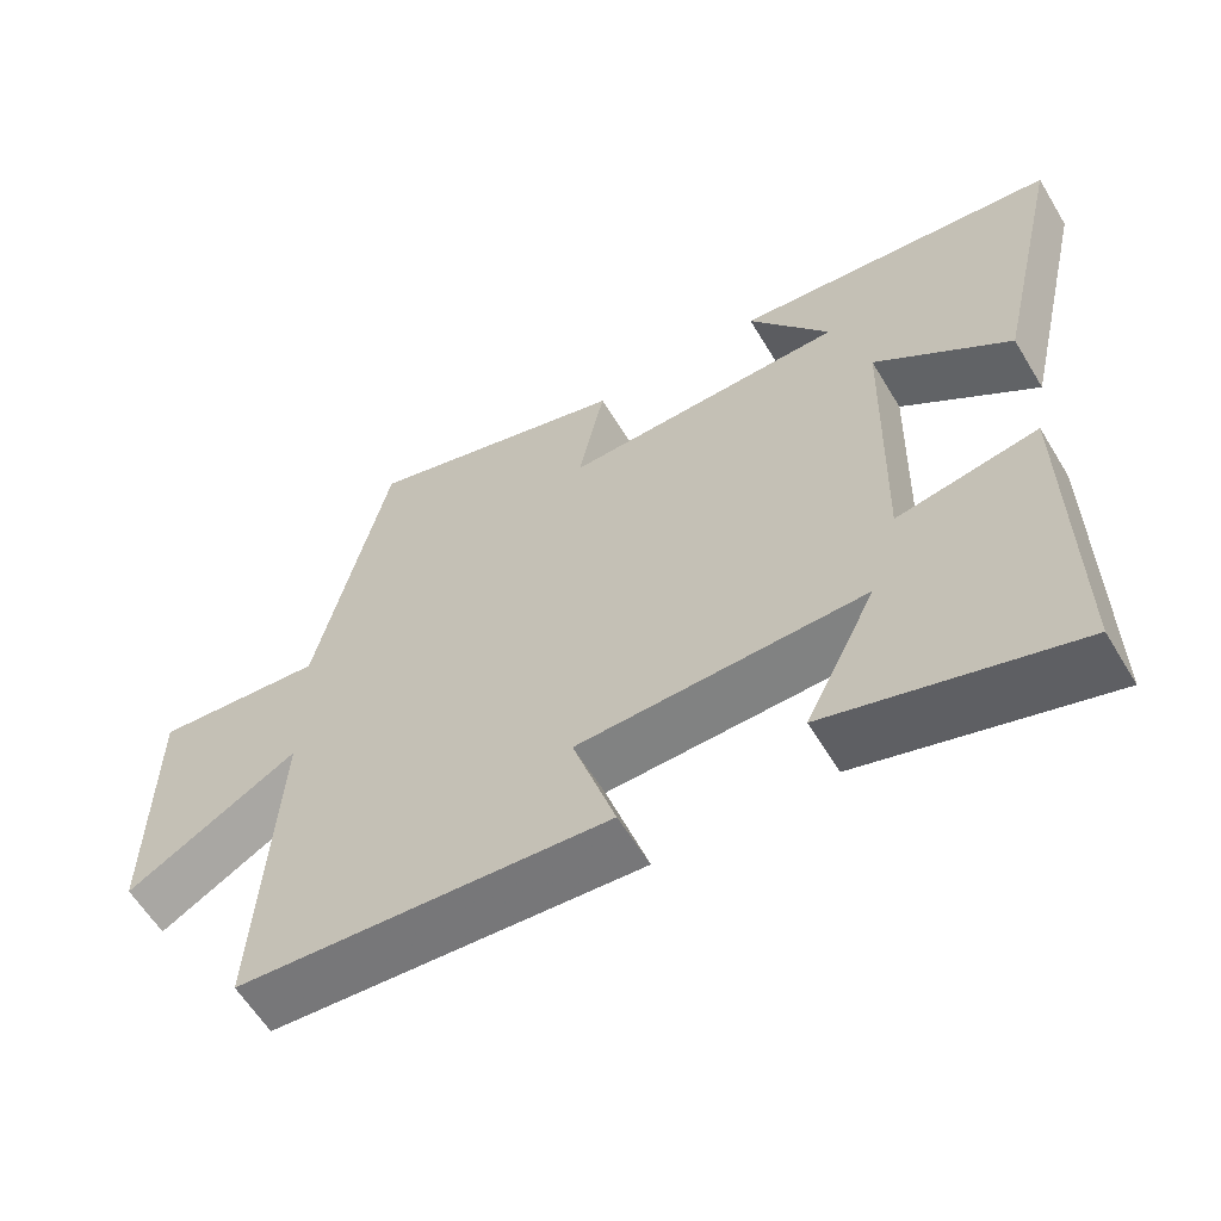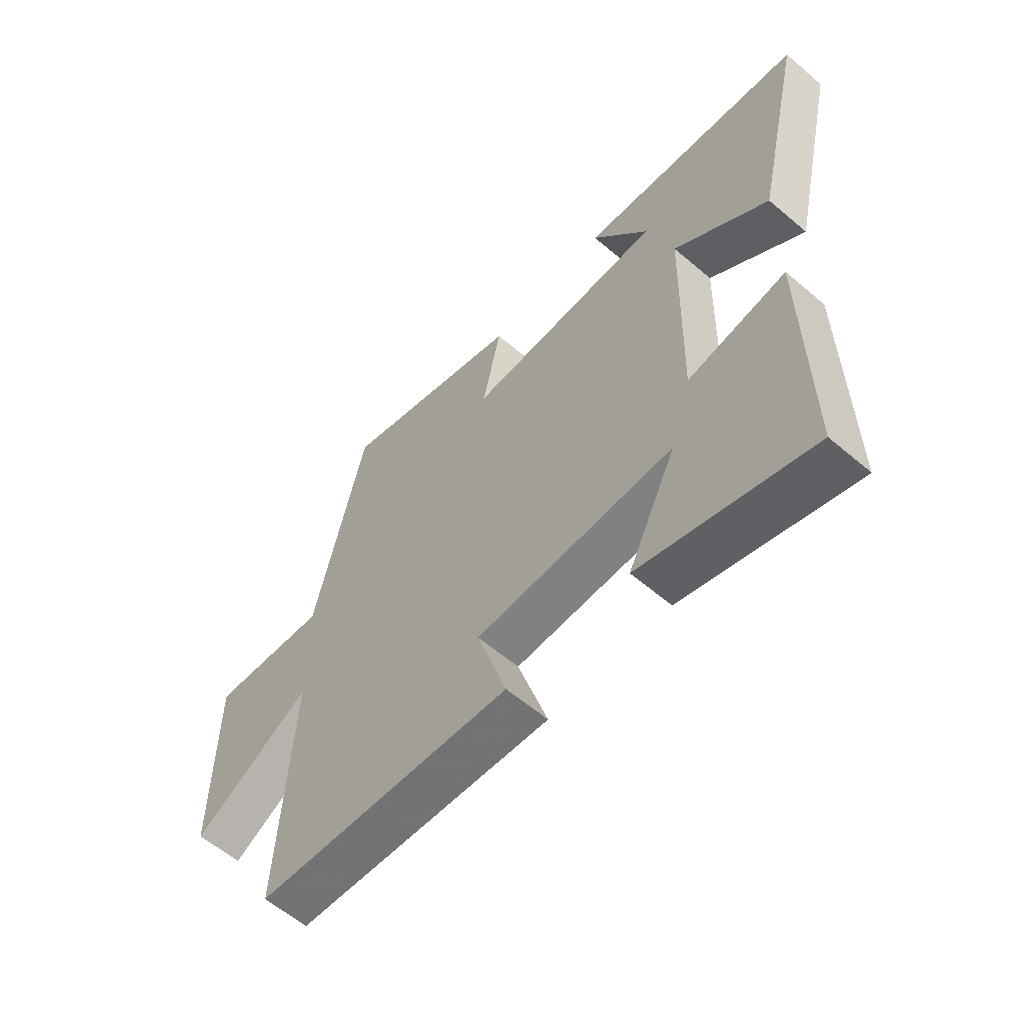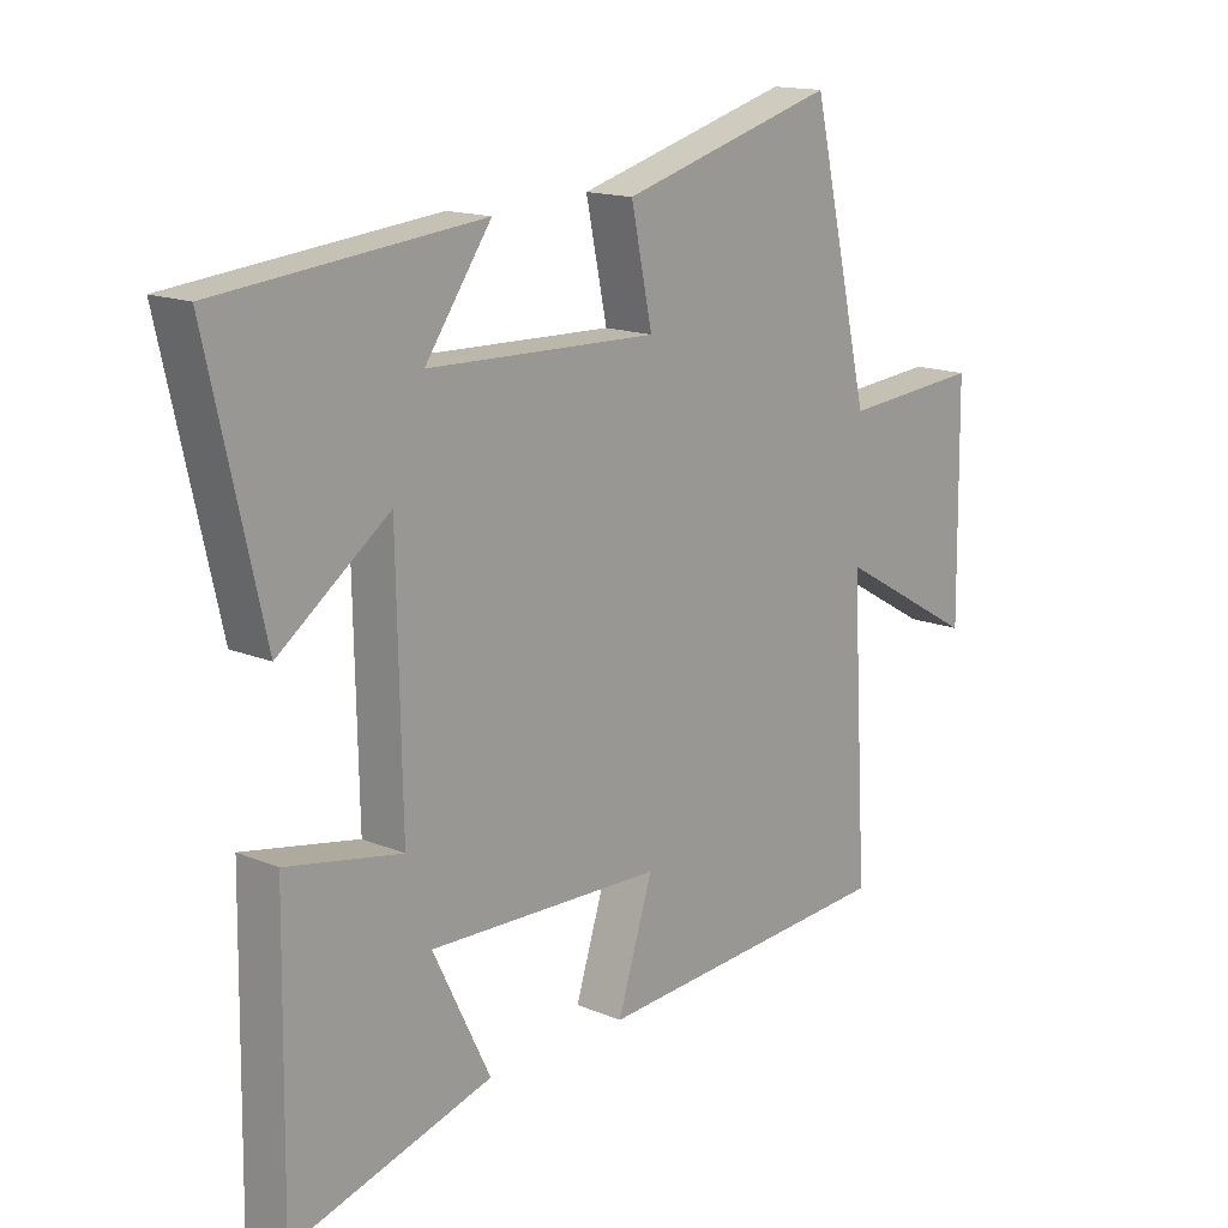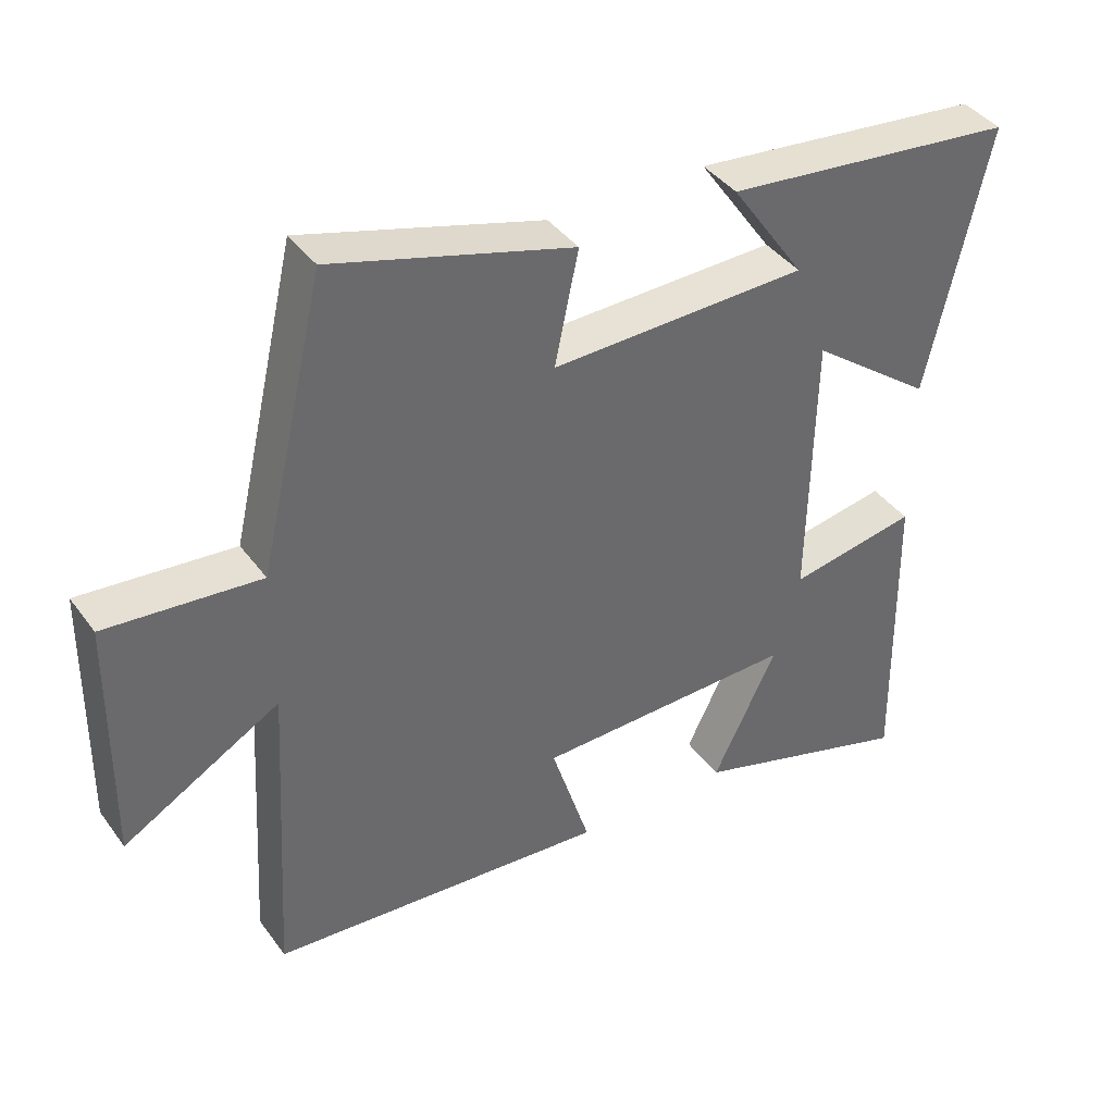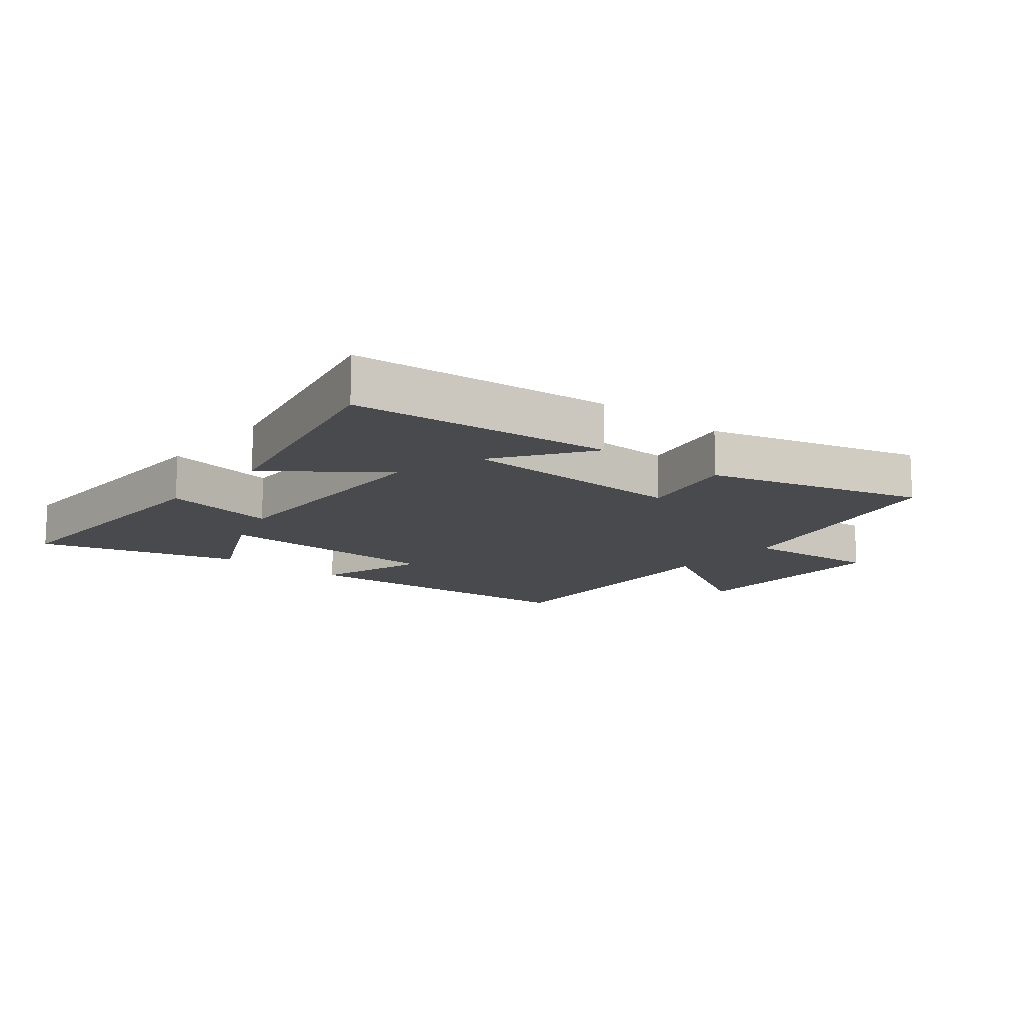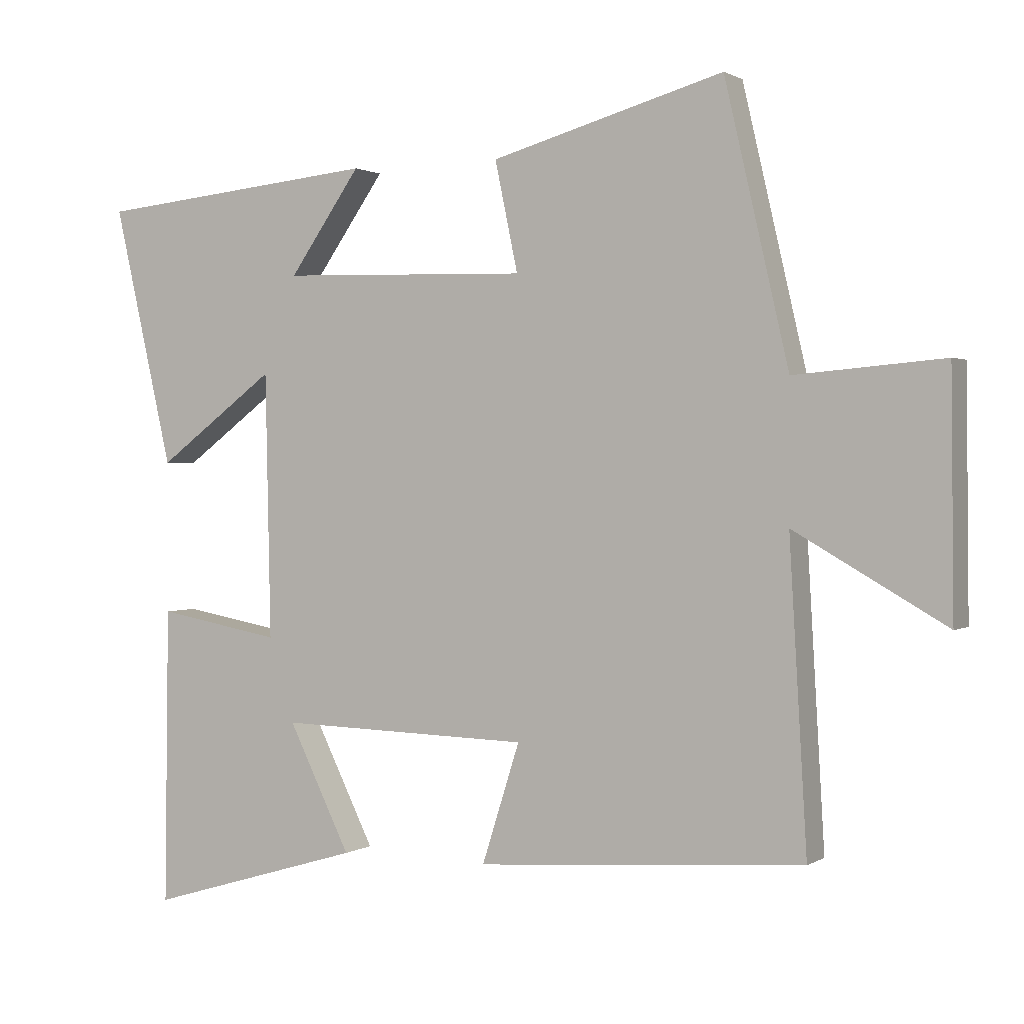
<metadata>
{"format":"obj","ext":"obj","renderer":"f3d","projection":"perspective","resolution":1024,"background":"white","views":[{"elev":-59.7,"azim":-149.1,"up":"+Z"},{"elev":-59.1,"azim":-131.3,"up":"+Z"},{"elev":15.2,"azim":-48.2,"up":"+Z"},{"elev":39.9,"azim":147.5,"up":"+Z"},{"elev":-13.4,"azim":-39.5,"up":"+Y"},{"elev":1.1,"azim":26.7,"up":"+Z"}]}
</metadata>
<code>
v -0.506 0.07 -0.595
v -0.5 0.07 -0.154
v -0.316 0.07 -0.188
v -0.324 0.07 0.204
v -0.5 0.07 0.072
v -0.588 0.07 0.457
v -0.168 0.07 0.5
v -0.274 0.07 0.348
v 0.094 0.07 0.338
v 0.06 0.07 0.5
v 0.405 0.07 0.598
v 0.5 0.07 0.188
v 0.721 0.07 0.207
v 0.725 0.07 -0.145
v 0.5 0.07 -0.016
v 0.526 0.07 -0.465
v 0.04 0.07 -0.5
v 0.096 0.07 -0.323
v -0.278 0.07 -0.313
v -0.186 0.07 -0.5
v -0.506 0 -0.595
v -0.5 0 -0.154
v -0.316 0 -0.188
v -0.324 0 0.204
v -0.5 0 0.072
v -0.588 0 0.457
v -0.168 0 0.5
v -0.274 0 0.348
v 0.094 0 0.338
v 0.06 0 0.5
v 0.405 0 0.598
v 0.5 0 0.188
v 0.721 0 0.207
v 0.725 0 -0.145
v 0.5 0 -0.016
v 0.526 0 -0.465
v 0.04 0 -0.5
v 0.096 0 -0.323
v -0.278 0 -0.313
v -0.186 0 -0.5
f 19 20 1 2
f 18 19 2 3
f 15 16 17 18
f 15 18 3 4
f 12 13 14 15
f 11 12 15
f 10 11 15
f 9 10 15
f 8 9 15 4
f 5 6 7 8
f 4 5 8
f 22 21 40 39
f 23 22 39 38
f 38 37 36 35
f 24 23 38 35
f 35 34 33 32
f 35 32 31
f 35 31 30
f 35 30 29
f 24 35 29 28
f 28 27 26 25
f 28 25 24
f 1 21 22 2
f 2 22 23 3
f 3 23 24 4
f 4 24 25 5
f 5 25 26 6
f 6 26 27 7
f 7 27 28 8
f 8 28 29 9
f 9 29 30 10
f 10 30 31 11
f 11 31 32 12
f 12 32 33 13
f 13 33 34 14
f 14 34 35 15
f 15 35 36 16
f 16 36 37 17
f 17 37 38 18
f 18 38 39 19
f 19 39 40 20
f 20 40 21 1

</code>
